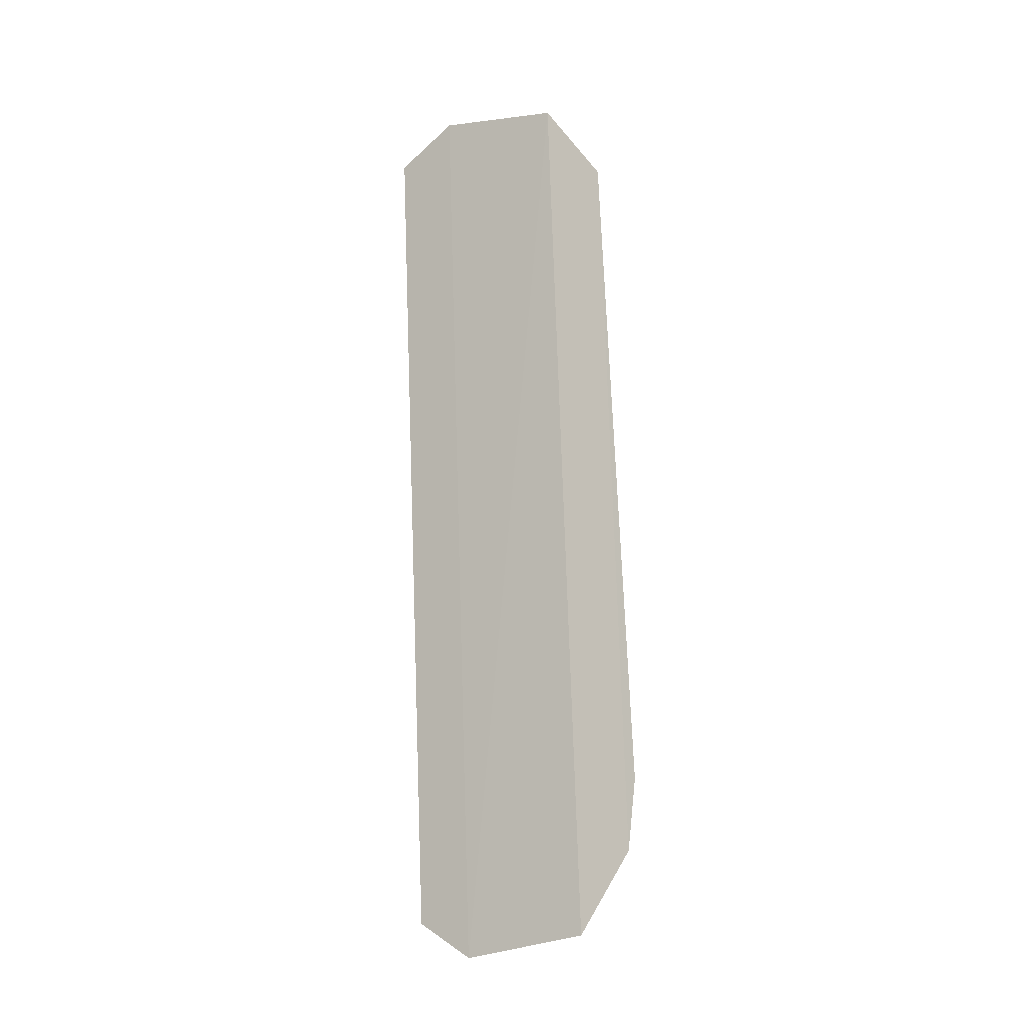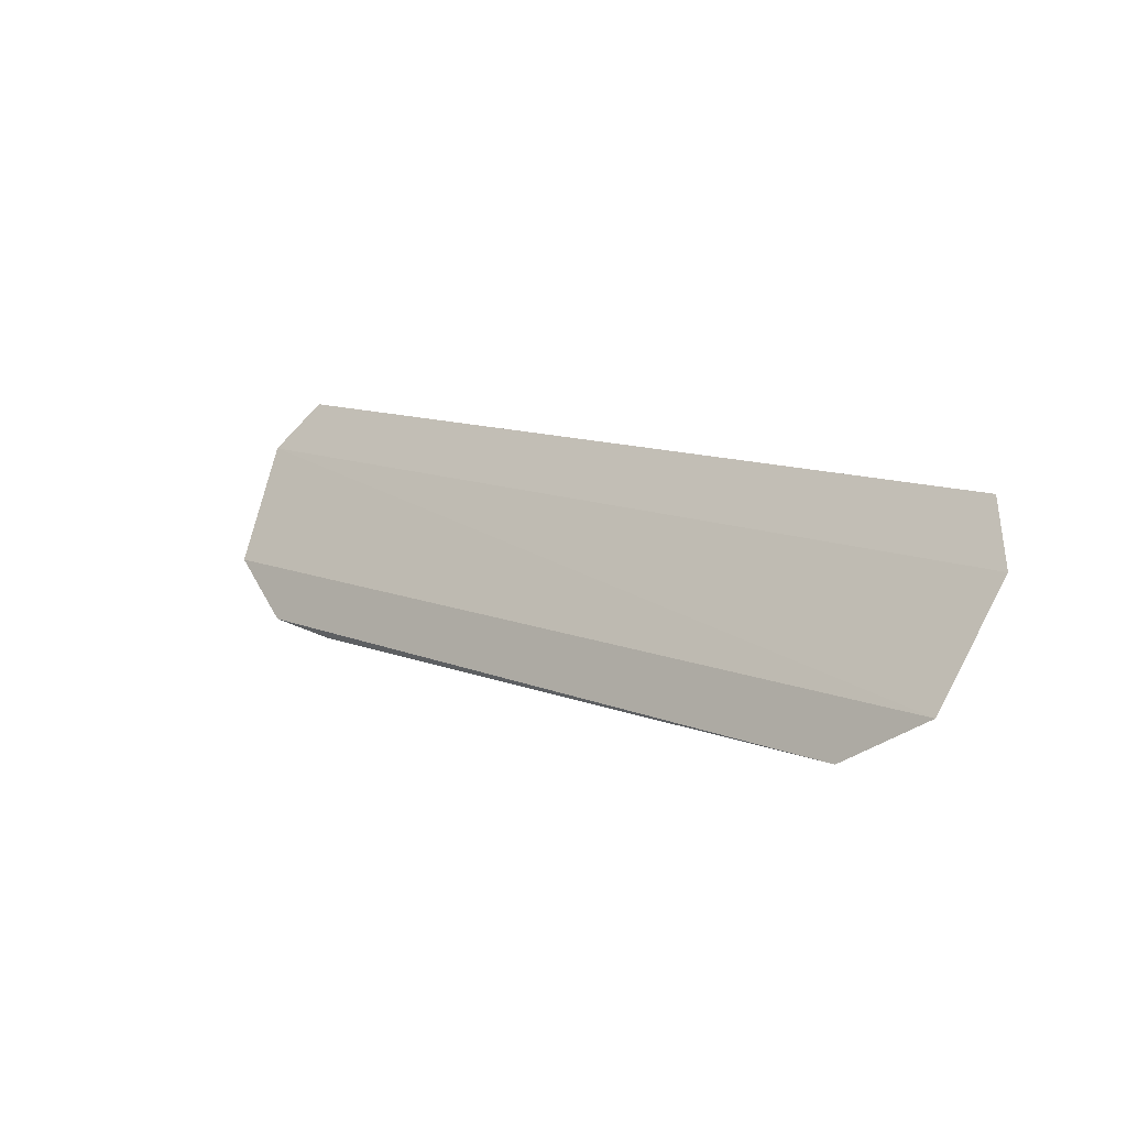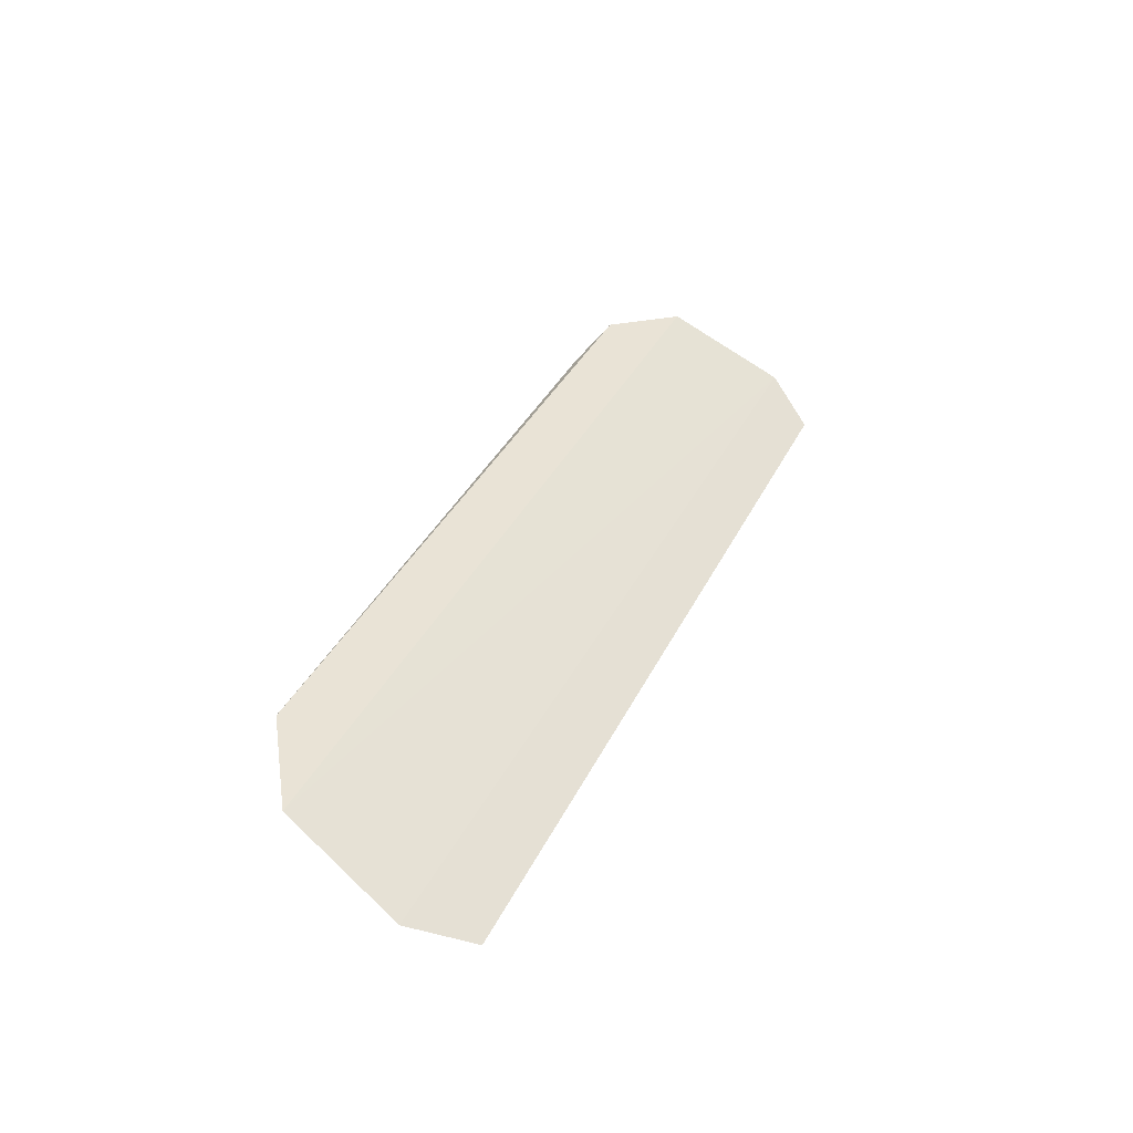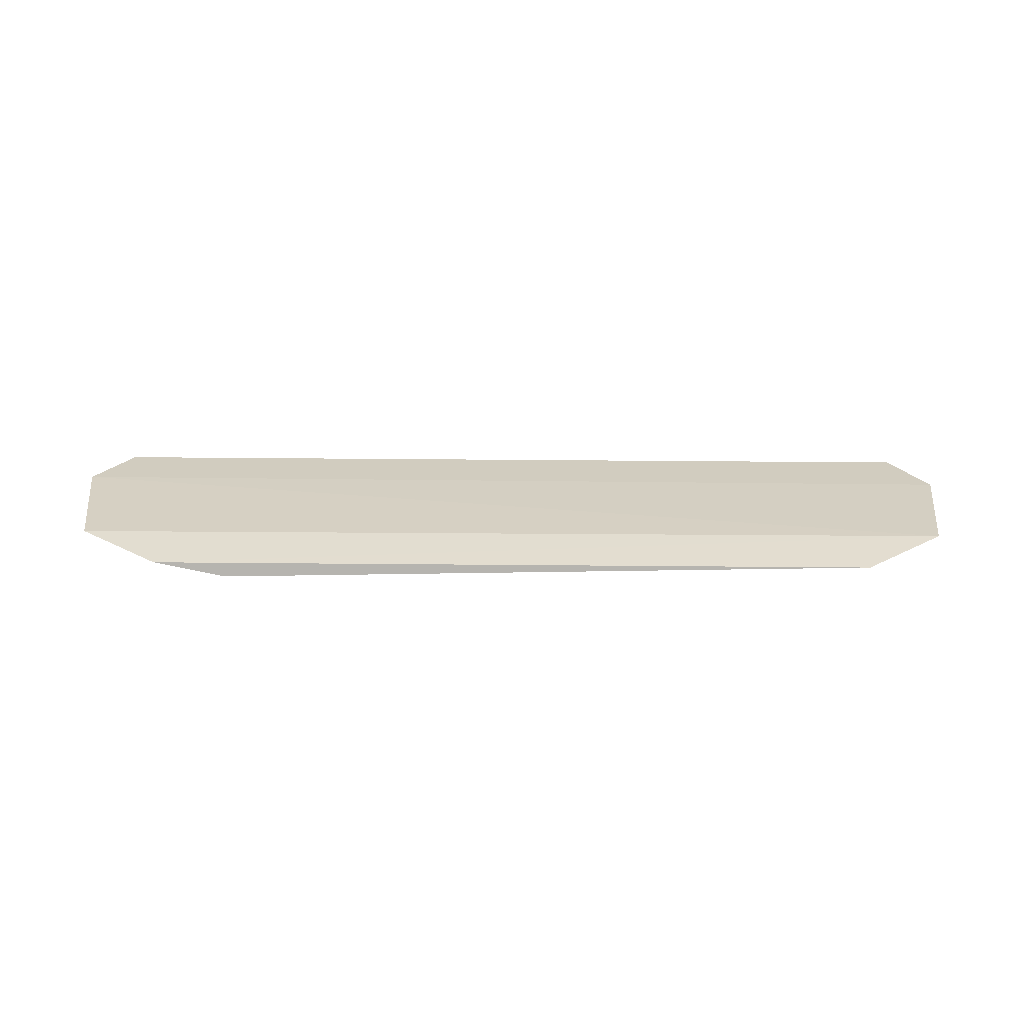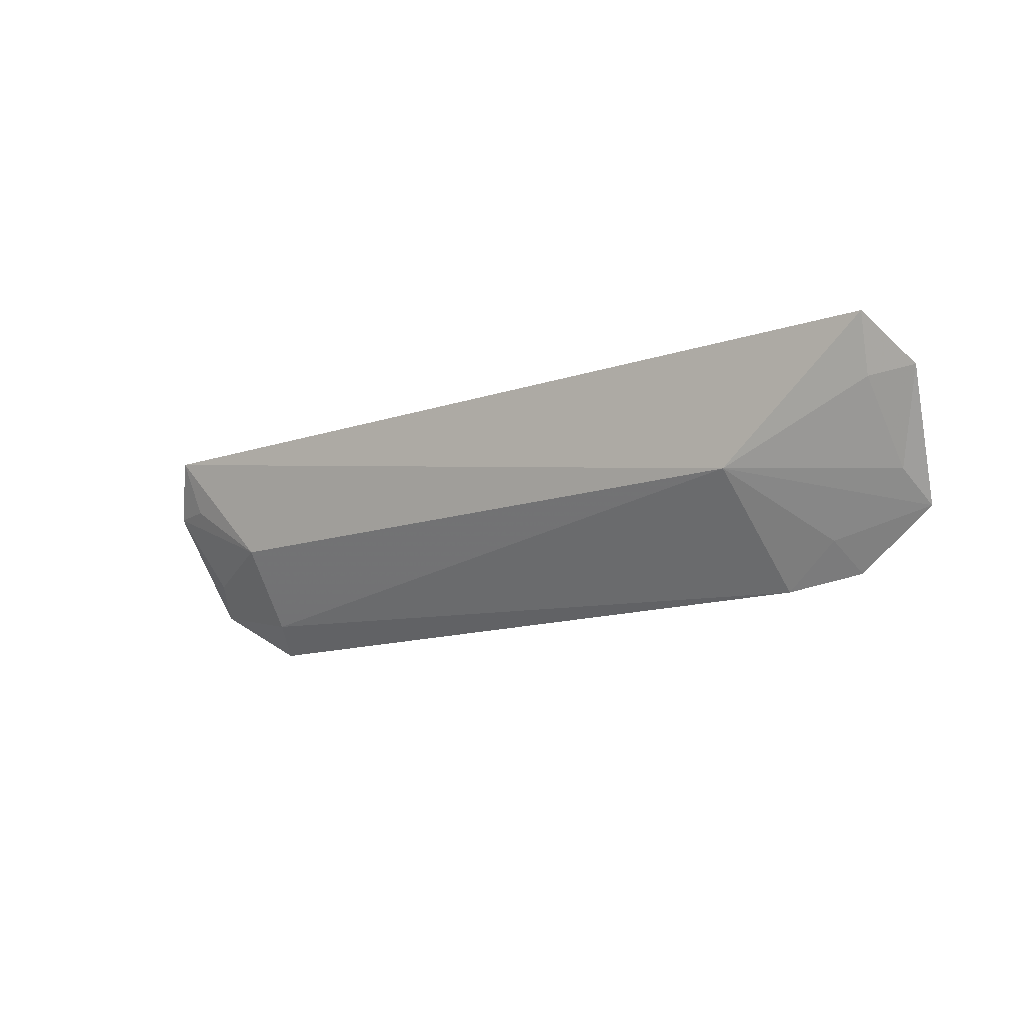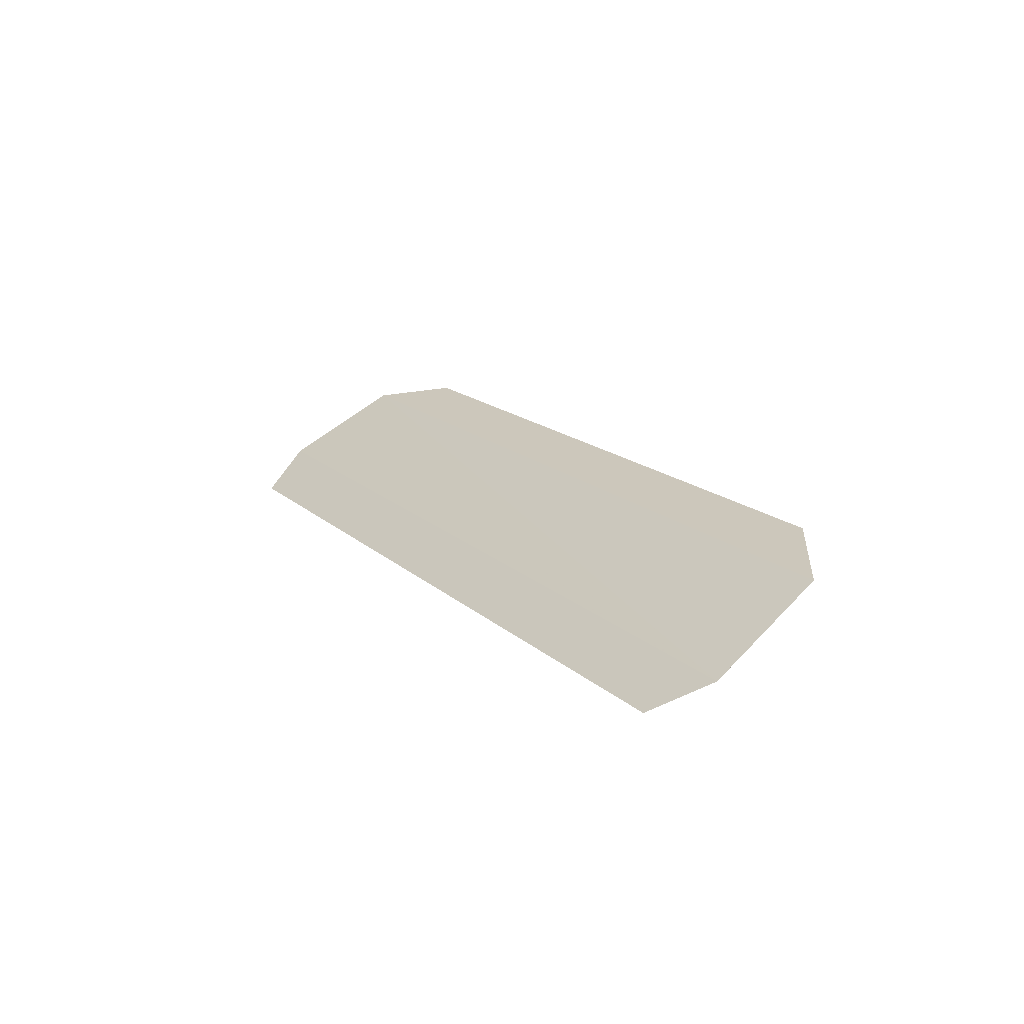
<metadata>
{"format":"obj","ext":"obj","renderer":"f3d","projection":"perspective","resolution":1024,"background":"white","views":[{"elev":77.6,"azim":87.7,"up":"+Y"},{"elev":11.3,"azim":-135.8,"up":"+Z"},{"elev":35.6,"azim":-67.0,"up":"+Y"},{"elev":56.0,"azim":179.7,"up":"+Y"},{"elev":-14.2,"azim":36.3,"up":"+Z"},{"elev":16.3,"azim":60.7,"up":"+Y"}]}
</metadata>
<code>
v 0.09078 -0.4774 0.01772
v 0.09803 -0.471 0.007712
v -0.08966 -0.4726 0.005711
v -0.08567 -0.4594 -0.01668
v 0.05967 -0.4747 -0.006448
v 0.08948 -0.4731 0.006539
v 0.07777 -0.4542 -0.02566
v -0.08257 -0.4795 0.01683
v -0.0656 -0.4735 -0.005602
v 0.09111 -0.4633 -0.009089
v 0.09406 -0.4579 -0.01543
v -0.08277 -0.465 -0.01028
v -0.06929 -0.4554 -0.02694
v -0.08124 -0.4752 0.0057
v 0.07495 -0.46 -0.01993
v 0.06326 -0.4563 -0.02786
v -0.06656 -0.4616 -0.02118
f 1 2 3
f 3 2 4
f 6 2 1
f 6 1 5
f 8 5 1
f 8 1 3
f 9 5 8
f 10 6 5
f 10 2 6
f 11 7 4
f 11 4 2
f 11 2 10
f 11 10 5
f 12 9 3
f 12 3 4
f 12 4 9
f 13 4 7
f 14 9 8
f 14 8 3
f 14 3 9
f 15 11 5
f 15 7 11
f 16 13 7
f 16 15 5
f 16 7 15
f 17 5 9
f 17 9 4
f 17 4 13
f 17 16 5
f 17 13 16

</code>
